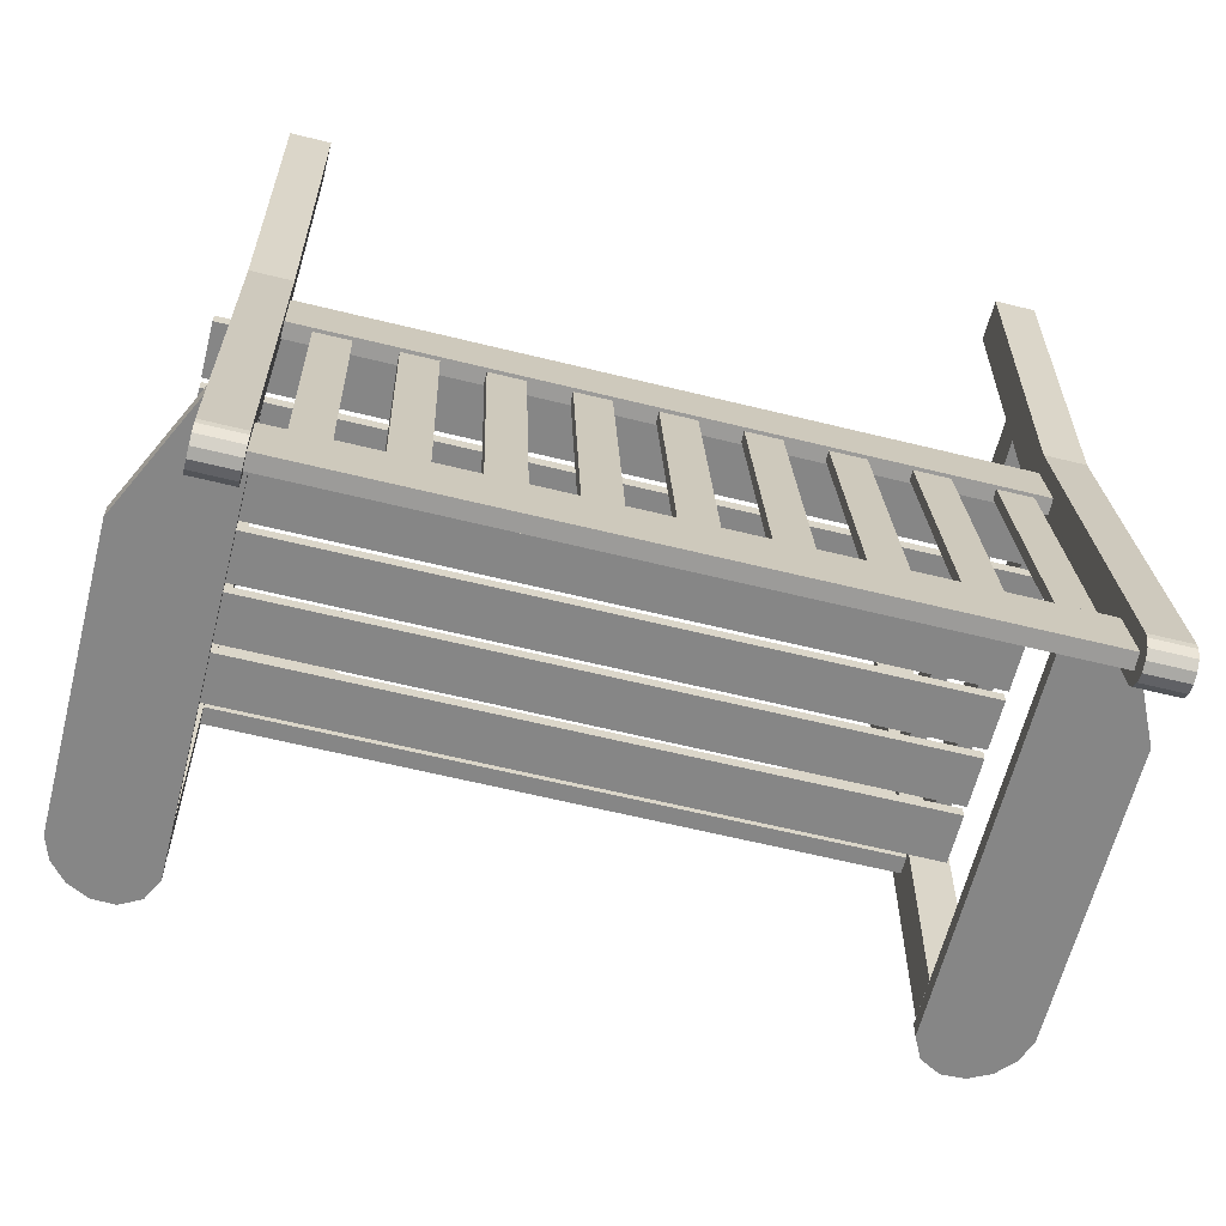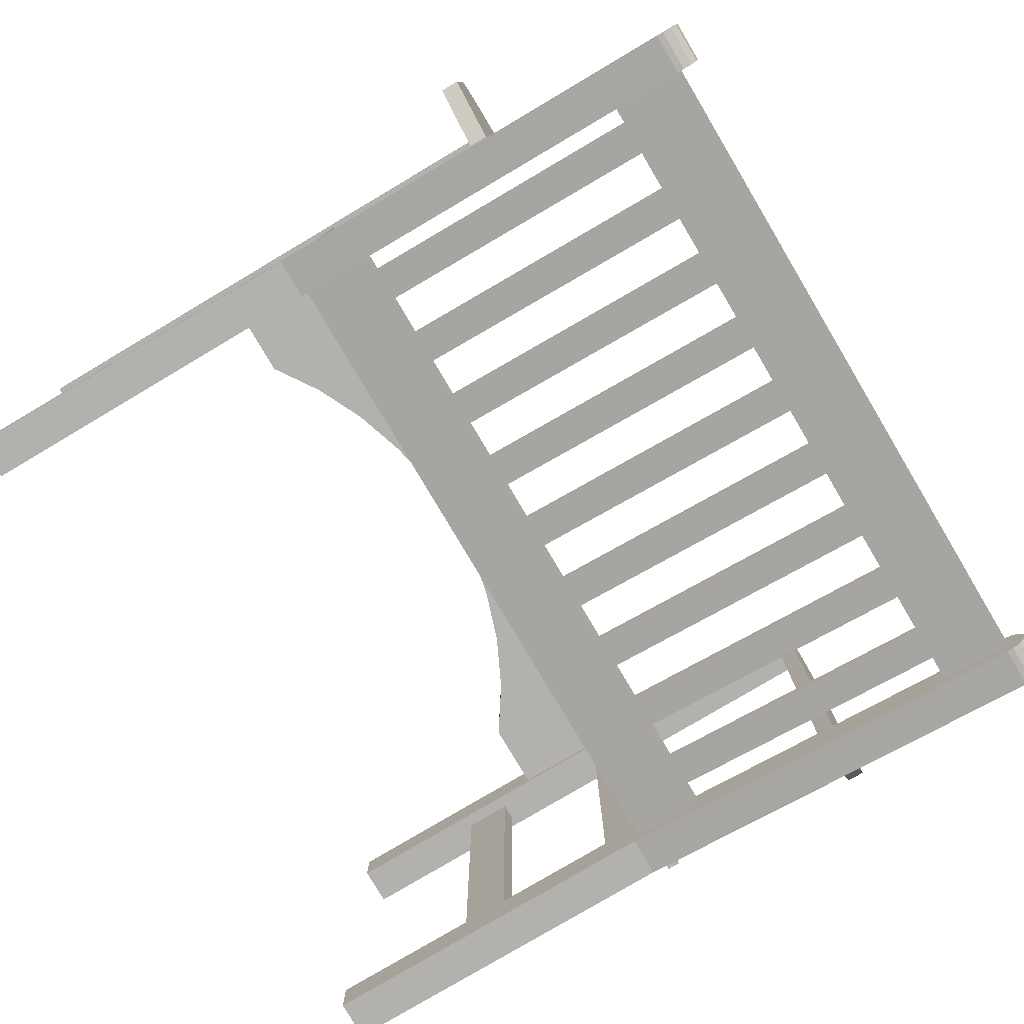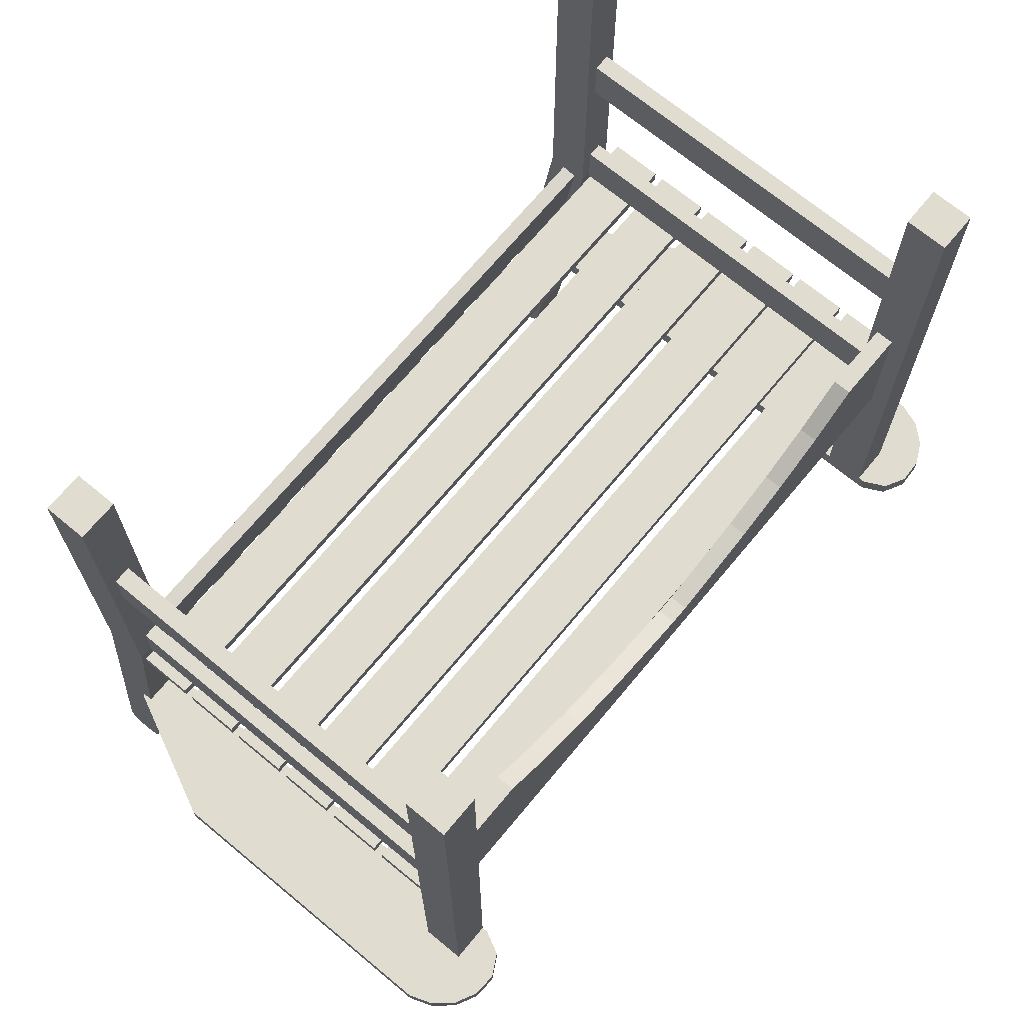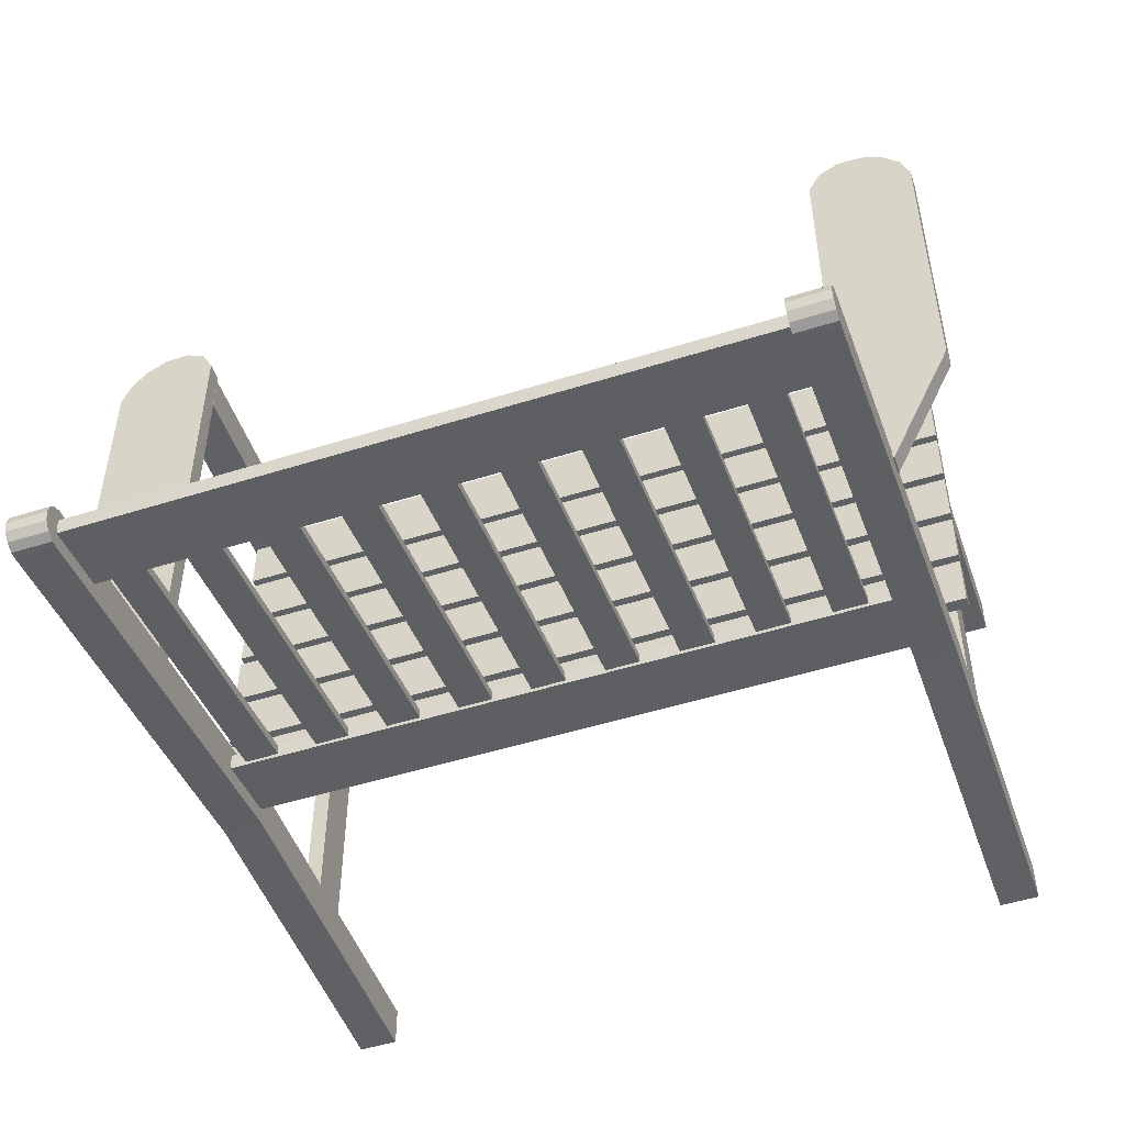
<metadata>
{"format":"obj","ext":"obj","renderer":"f3d","projection":"perspective","resolution":1024,"background":"white","views":[{"elev":-62.0,"azim":-14.1,"up":"+Z"},{"elev":-79.3,"azim":120.7,"up":"+Y"},{"elev":69.7,"azim":129.7,"up":"+Z"},{"elev":-49.7,"azim":-160.8,"up":"+Y"}]}
</metadata>
<code>
o m780
v 0.3653 0.3014 -0.1907
v 0.3776 0.3257 -0.1907
v 0.3653 -0.1977 -0.1907
v 0.4007 0.3383 -0.1907
v 0.4269 0.3371 -0.1907
v 0.4505 0.3252 -0.1907
v 0.4685 0.305 -0.1907
v 0.4779 0.2792 -0.1907
v 0.4779 -0.05435 -0.1907
v 0.4101 -0.1977 -0.1907
v 0.3653 -0.1977 -0.1711
v 0.3653 0.3014 -0.1711
v 0.3776 0.3257 -0.1711
v 0.4007 0.3383 -0.1711
v 0.4269 0.3371 -0.1711
v 0.4505 0.3252 -0.1711
v 0.4685 0.305 -0.1711
v 0.4779 0.2792 -0.1711
v 0.4779 -0.05435 -0.1711
v 0.4101 -0.1977 -0.1711
v -0.3595 0.3014 -0.1907
v -0.3718 0.3257 -0.1907
v -0.3595 -0.1977 -0.1907
v -0.3949 0.3383 -0.1907
v -0.4211 0.3371 -0.1907
v -0.4447 0.3252 -0.1907
v -0.4627 0.305 -0.1907
v -0.4721 0.2792 -0.1907
v -0.4721 -0.05435 -0.1907
v -0.4043 -0.1977 -0.1907
v -0.3595 -0.1977 -0.1711
v -0.3595 0.3014 -0.1711
v -0.3718 0.3257 -0.1711
v -0.3949 0.3383 -0.1711
v -0.4211 0.3371 -0.1711
v -0.4447 0.3252 -0.1711
v -0.4627 0.305 -0.1711
v -0.4721 0.2792 -0.1711
v -0.4721 -0.05435 -0.1711
v -0.4043 -0.1977 -0.1711
v 0.4213 0.1721 -0.1907
v 0.4213 0.1721 -0.1711
v -0.4155 0.1721 -0.1907
v -0.4155 0.1721 -0.1711
v -0.3331 -0.2341 -0.3276
v -0.2959 -0.2342 -0.3275
v -0.3331 -0.224 -0.329
v -0.2959 -0.2242 -0.3289
v -0.2526 -0.2341 -0.3276
v -0.2154 -0.2342 -0.3275
v -0.2526 -0.224 -0.329
v -0.2154 -0.2242 -0.3289
v -0.1721 -0.2341 -0.3276
v -0.135 -0.2342 -0.3275
v -0.1721 -0.224 -0.329
v -0.135 -0.2242 -0.3289
v -0.09162 -0.2341 -0.3276
v -0.05448 -0.2342 -0.3275
v -0.09162 -0.224 -0.329
v -0.05448 -0.2242 -0.3289
v -0.01114 -0.2341 -0.3276
v 0.026 -0.2342 -0.3275
v -0.01114 -0.2241 -0.329
v 0.026 -0.2242 -0.3289
v 0.06934 -0.2341 -0.3276
v 0.1065 -0.2342 -0.3275
v 0.06934 -0.2241 -0.329
v 0.1065 -0.2242 -0.3289
v 0.1498 -0.2341 -0.3276
v 0.187 -0.2342 -0.3275
v 0.1498 -0.2241 -0.329
v 0.187 -0.2242 -0.3289
v 0.2303 -0.2341 -0.3276
v 0.2674 -0.2342 -0.3275
v 0.2303 -0.2241 -0.329
v 0.2674 -0.2242 -0.3289
v 0.3108 -0.2341 -0.3276
v 0.3479 -0.2342 -0.3275
v 0.3108 -0.2241 -0.329
v 0.3479 -0.2242 -0.3289
v -0.3331 -0.1903 -0.01111
v -0.2959 -0.1904 -0.01106
v -0.2959 -0.1803 -0.01244
v -0.3331 -0.1802 -0.0125
v -0.2526 -0.1903 -0.01111
v -0.2154 -0.1904 -0.01106
v -0.2154 -0.1803 -0.01244
v -0.2526 -0.1802 -0.0125
v -0.1721 -0.1903 -0.01111
v -0.135 -0.1904 -0.01106
v -0.135 -0.1803 -0.01244
v -0.1721 -0.1802 -0.0125
v -0.09162 -0.1903 -0.01111
v -0.05448 -0.1904 -0.01105
v -0.05448 -0.1803 -0.01244
v -0.09162 -0.1802 -0.0125
v -0.01114 -0.1903 -0.01111
v 0.026 -0.1904 -0.01105
v 0.026 -0.1803 -0.01244
v -0.01114 -0.1802 -0.0125
v 0.06934 -0.1903 -0.01111
v 0.1065 -0.1904 -0.01105
v 0.1065 -0.1804 -0.01244
v 0.06934 -0.1802 -0.0125
v 0.1498 -0.1903 -0.01111
v 0.187 -0.1904 -0.01105
v 0.187 -0.1804 -0.01244
v 0.1498 -0.1802 -0.0125
v 0.2303 -0.1903 -0.01111
v 0.2674 -0.1904 -0.01105
v 0.2674 -0.1804 -0.01243
v 0.2303 -0.1802 -0.01249
v 0.3108 -0.1903 -0.01111
v 0.3479 -0.1904 -0.01105
v 0.3479 -0.1804 -0.01243
v 0.3108 -0.1802 -0.01249
v 0.3704 -0.2371 -0.3251
v 0.3704 -0.2206 -0.3274
v 0.3717 -0.2314 -0.4048
v 0.3717 -0.2479 -0.4025
v 0.3704 -0.1833 0.06529
v 0.3717 -0.1941 -0.01217
v 0.3704 -0.1668 0.06301
v 0.3717 -0.1776 -0.01444
v -0.3608 -0.2314 -0.4048
v -0.3608 -0.2479 -0.4025
v -0.3621 -0.2371 -0.3251
v -0.3621 -0.2206 -0.3274
v -0.3608 -0.1776 -0.01444
v -0.3608 -0.1941 -0.01217
v -0.3621 -0.1833 0.06529
v -0.3621 -0.1668 0.06301
v 0.4085 -0.2633 -0.3984
v 0.4085 -0.2633 -0.4055
v 0.4085 -0.2592 -0.4154
v 0.4085 -0.2511 -0.4223
v 0.4085 -0.2408 -0.4247
v 0.4085 -0.2304 -0.4222
v 0.4085 -0.2223 -0.4153
v 0.4085 -0.1546 0.4615
v 0.4085 -0.2183 -0.4055
v 0.4085 -0.2001 0.07054
v 0.4085 -0.1546 0.07054
v 0.4085 -0.2001 0.4615
v 0.3652 -0.1546 0.4615
v 0.3652 -0.1546 0.07054
v 0.3652 -0.2183 -0.4055
v 0.3651 -0.2223 -0.4153
v 0.3651 -0.2304 -0.4222
v 0.3652 -0.2408 -0.4247
v 0.3652 -0.2511 -0.4223
v 0.3652 -0.2592 -0.4154
v 0.3652 -0.2633 -0.4055
v 0.3652 -0.2633 -0.3984
v 0.3652 -0.2001 0.07054
v 0.3651 -0.2001 0.4615
v -0.4027 -0.2633 -0.3984
v -0.4027 -0.2633 -0.4055
v -0.4027 -0.2592 -0.4154
v -0.4027 -0.2511 -0.4223
v -0.4027 -0.2408 -0.4247
v -0.4027 -0.2304 -0.4222
v -0.4027 -0.2223 -0.4153
v -0.4027 -0.1546 0.4615
v -0.4027 -0.2183 -0.4055
v -0.4027 -0.2001 0.07054
v -0.4027 -0.1546 0.07054
v -0.4027 -0.2001 0.4615
v -0.3593 -0.1546 0.4615
v -0.3593 -0.1546 0.07054
v -0.3593 -0.2183 -0.4055
v -0.3593 -0.2223 -0.4153
v -0.3593 -0.2304 -0.4222
v -0.3593 -0.2408 -0.4247
v -0.3593 -0.2511 -0.4223
v -0.3593 -0.2592 -0.4154
v -0.3593 -0.2633 -0.4055
v -0.3593 -0.2633 -0.3984
v -0.3593 -0.2001 0.07054
v -0.3593 -0.2001 0.4615
v 0.3651 -0.184 -0.02058
v 0.4085 -0.184 -0.02058
v -0.3593 -0.184 -0.02058
v -0.4027 -0.184 -0.02058
v 0.4085 0.2485 -0.1711
v 0.4085 0.2941 0.4615
v 0.4085 0.2941 -0.1711
v 0.4085 0.2485 0.4615
v 0.3651 0.2485 -0.1711
v 0.3651 0.2941 -0.1711
v 0.3651 0.2941 0.4615
v 0.3651 0.2485 0.4615
v -0.4027 0.2485 -0.1711
v -0.4027 0.2941 0.4615
v -0.4027 0.2941 -0.1711
v -0.4026 0.2485 0.4615
v -0.3593 0.2485 -0.1711
v -0.3593 0.2941 -0.1711
v -0.3593 0.2941 0.4615
v -0.3593 0.2485 0.4615
v 0.405 -0.09528 0.05932
v 0.405 -0.09528 0.04592
v 0.4052 -0.1533 0.04604
v 0.4052 -0.1533 0.05945
v 0.405 -0.0267 0.05932
v 0.4052 -0.08471 0.05945
v 0.405 -0.0267 0.04592
v 0.4052 -0.08471 0.04604
v 0.405 0.04187 0.05932
v 0.4052 -0.01613 0.05945
v 0.405 0.04187 0.04592
v 0.4052 -0.01613 0.04604
v 0.405 0.1104 0.05932
v 0.4052 0.05244 0.05945
v 0.405 0.1104 0.04592
v 0.4052 0.05244 0.04604
v 0.405 0.179 0.05932
v 0.4052 0.121 0.05945
v 0.405 0.179 0.04592
v 0.4052 0.121 0.04604
v 0.405 0.2476 0.05932
v 0.4052 0.1896 0.05945
v 0.405 0.2476 0.04592
v 0.4052 0.1896 0.04604
v -0.4244 -0.1533 0.04604
v -0.4244 -0.1533 0.05945
v -0.4245 -0.09528 0.05932
v -0.4245 -0.09528 0.04592
v -0.4244 -0.08471 0.04604
v -0.4244 -0.08471 0.05945
v -0.4245 -0.0267 0.05932
v -0.4245 -0.0267 0.04592
v -0.4244 -0.01613 0.04604
v -0.4244 -0.01613 0.05945
v -0.4245 0.04187 0.05932
v -0.4245 0.04187 0.04592
v -0.4244 0.05244 0.04604
v -0.4244 0.05244 0.05945
v -0.4245 0.1104 0.05932
v -0.4245 0.1104 0.04592
v -0.4243 0.121 0.04604
v -0.4243 0.121 0.05945
v -0.4245 0.179 0.05932
v -0.4245 0.179 0.04592
v -0.4243 0.1896 0.04604
v -0.4243 0.1896 0.05945
v -0.4245 0.2476 0.05932
v -0.4245 0.2476 0.04592
v -0.3875 0.2488 0.1126
v -0.3876 0.2488 0.06043
v -0.3717 0.2488 0.1126
v -0.3718 0.2488 0.06043
v 0.3933 0.2488 0.1126
v 0.3934 0.2488 0.06043
v 0.3775 0.2488 0.1126
v 0.3776 0.2488 0.06043
v -0.3875 -0.1621 0.1126
v -0.3876 -0.1622 0.06043
v -0.3718 -0.1622 0.06043
v -0.3717 -0.1621 0.1126
v 0.3776 -0.1622 0.06043
v 0.3934 -0.1622 0.06043
v 0.3933 -0.1621 0.1126
v 0.3775 -0.1621 0.1126
v 0.3788 0.2485 0.2529
v 0.3788 0.2485 0.3051
v 0.3974 0.2485 0.3051
v 0.3974 0.2485 0.2529
v 0.3788 -0.1556 0.2529
v 0.3788 -0.1556 0.3051
v 0.3974 -0.1556 0.3051
v 0.3974 -0.1556 0.2529
v -0.373 0.2485 0.2529
v -0.373 0.2485 0.3051
v -0.3916 0.2485 0.3051
v -0.3916 0.2485 0.2529
v -0.373 -0.1556 0.2529
v -0.373 -0.1556 0.3051
v -0.3916 -0.1556 0.3051
v -0.3916 -0.1556 0.2529
v 0.3651 0.275 0.2085
v 0.2881 0.275 0.2085
v 0.1765 0.275 0.1447
v 0.01315 0.275 0.105
v -0.04647 0.275 0.1117
v -0.2284 0.275 0.1727
v -0.2823 0.275 0.2085
v -0.3593 0.275 0.2085
v -0.3593 0.275 0.05214
v 0.2343 0.275 0.1727
v 0.1153 0.275 0.1245
v 0.05228 0.275 0.1117
v -0.007348 0.275 0.105
v -0.1095 0.275 0.1245
v -0.1707 0.275 0.1447
v 0.3651 0.275 0.05214
v 0.3651 0.2554 0.2085
v 0.2881 0.2554 0.2085
v 0.2343 0.2554 0.1727
v 0.1765 0.2554 0.1447
v 0.1153 0.2554 0.1245
v 0.05228 0.2554 0.1117
v 0.01315 0.2554 0.105
v -0.007348 0.2554 0.105
v -0.04647 0.2554 0.1117
v -0.1095 0.2554 0.1245
v -0.1707 0.2554 0.1447
v -0.2284 0.2554 0.1727
v -0.2823 0.2554 0.2085
v -0.3593 0.2554 0.2085
v -0.3593 0.2554 0.05214
v 0.3651 0.2554 0.05214
f 11 12 1
f 3 11 1
f 12 13 2
f 1 12 2
f 13 14 4
f 2 13 4
f 14 15 5
f 4 14 5
f 15 16 6
f 5 15 6
f 16 17 7
f 6 16 7
f 17 18 8
f 7 17 8
f 18 19 9
f 8 18 9
f 19 20 10
f 9 19 10
f 20 11 3
f 10 20 3
f 32 31 23
f 21 32 23
f 33 32 21
f 22 33 21
f 34 33 22
f 24 34 22
f 35 34 24
f 25 35 24
f 36 35 25
f 26 36 25
f 37 36 26
f 27 37 26
f 38 37 27
f 28 38 27
f 39 38 28
f 29 39 28
f 40 39 29
f 30 40 29
f 31 40 30
f 23 31 30
f 41 3 1
f 41 1 2
f 41 2 4
f 41 4 5
f 41 5 6
f 41 6 7
f 41 7 8
f 41 8 9
f 41 9 10
f 41 10 3
f 12 11 42
f 13 12 42
f 14 13 42
f 15 14 42
f 16 15 42
f 17 16 42
f 18 17 42
f 19 18 42
f 20 19 42
f 11 20 42
f 21 23 43
f 22 21 43
f 24 22 43
f 25 24 43
f 26 25 43
f 27 26 43
f 28 27 43
f 29 28 43
f 30 29 43
f 23 30 43
f 44 31 32
f 44 32 33
f 44 33 34
f 44 34 35
f 44 35 36
f 44 36 37
f 44 37 38
f 44 38 39
f 44 39 40
f 44 40 31
f 82 81 45
f 46 82 45
f 83 82 46
f 48 83 46
f 84 83 48
f 47 84 48
f 81 84 47
f 45 81 47
f 86 85 49
f 50 86 49
f 87 86 50
f 52 87 50
f 88 87 52
f 51 88 52
f 85 88 51
f 49 85 51
f 90 89 53
f 54 90 53
f 91 90 54
f 56 91 54
f 92 91 56
f 55 92 56
f 89 92 55
f 53 89 55
f 94 93 57
f 58 94 57
f 95 94 58
f 60 95 58
f 96 95 60
f 59 96 60
f 93 96 59
f 57 93 59
f 98 97 61
f 62 98 61
f 99 98 62
f 64 99 62
f 100 99 64
f 63 100 64
f 97 100 63
f 61 97 63
f 102 101 65
f 66 102 65
f 103 102 66
f 68 103 66
f 104 103 68
f 67 104 68
f 101 104 67
f 65 101 67
f 106 105 69
f 70 106 69
f 107 106 70
f 72 107 70
f 108 107 72
f 71 108 72
f 105 108 71
f 69 105 71
f 110 109 73
f 74 110 73
f 111 110 74
f 76 111 74
f 112 111 76
f 75 112 76
f 109 112 75
f 73 109 75
f 114 113 77
f 78 114 77
f 115 114 78
f 80 115 78
f 116 115 80
f 79 116 80
f 113 116 79
f 77 113 79
f 117 120 119
f 118 117 119
f 121 122 124
f 123 121 124
f 126 127 128
f 125 126 128
f 126 125 119
f 120 126 119
f 127 126 120
f 117 127 120
f 128 127 117
f 118 128 117
f 125 128 118
f 119 125 118
f 130 131 132
f 129 130 132
f 130 129 124
f 122 130 124
f 131 130 122
f 121 131 122
f 132 131 121
f 123 132 121
f 129 132 123
f 124 129 123
f 146 145 140
f 143 146 140
f 147 146 143
f 141 147 143
f 148 147 141
f 139 148 141
f 149 148 139
f 138 149 139
f 150 149 138
f 137 150 138
f 151 150 137
f 136 151 137
f 152 151 136
f 135 152 136
f 153 152 135
f 134 153 135
f 154 153 134
f 133 154 134
f 155 154 133
f 142 155 133
f 156 155 142
f 144 156 142
f 145 156 144
f 140 145 144
f 169 170 167
f 164 169 167
f 170 171 165
f 167 170 165
f 171 172 163
f 165 171 163
f 172 173 162
f 163 172 162
f 173 174 161
f 162 173 161
f 174 175 160
f 161 174 160
f 175 176 159
f 160 175 159
f 176 177 158
f 159 176 158
f 177 178 157
f 158 177 157
f 178 179 166
f 157 178 166
f 179 180 168
f 166 179 168
f 180 169 164
f 168 180 164
f 181 145 146
f 181 146 147
f 181 147 148
f 181 148 149
f 181 149 150
f 181 150 151
f 181 151 152
f 181 152 153
f 181 153 154
f 181 154 155
f 181 155 156
f 181 156 145
f 143 140 182
f 141 143 182
f 139 141 182
f 138 139 182
f 137 138 182
f 136 137 182
f 135 136 182
f 134 135 182
f 133 134 182
f 142 133 182
f 144 142 182
f 140 144 182
f 170 169 183
f 171 170 183
f 172 171 183
f 173 172 183
f 174 173 183
f 175 174 183
f 176 175 183
f 177 176 183
f 178 177 183
f 179 178 183
f 180 179 183
f 169 180 183
f 184 164 167
f 184 167 165
f 184 165 163
f 184 163 162
f 184 162 161
f 184 161 160
f 184 160 159
f 184 159 158
f 184 158 157
f 184 157 166
f 184 166 168
f 184 168 164
f 190 191 186
f 187 190 186
f 192 189 185
f 188 192 185
f 199 198 195
f 194 199 195
f 197 200 196
f 193 197 196
f 186 188 185
f 187 186 185
f 191 190 189
f 192 191 189
f 196 194 195
f 193 196 195
f 198 199 200
f 197 198 200
f 189 190 187
f 185 189 187
f 191 192 188
f 186 191 188
f 198 197 193
f 195 198 193
f 200 199 194
f 196 200 194
f 201 204 203
f 202 201 203
f 205 206 208
f 207 205 208
f 209 210 212
f 211 209 212
f 213 214 216
f 215 213 216
f 217 218 220
f 219 217 220
f 221 222 224
f 223 221 224
f 227 225 226
f 228 225 227
f 226 225 203
f 204 226 203
f 227 226 204
f 201 227 204
f 228 227 201
f 202 228 201
f 225 228 202
f 203 225 202
f 231 229 230
f 232 229 231
f 230 229 208
f 206 230 208
f 231 230 206
f 205 231 206
f 232 231 205
f 207 232 205
f 229 232 207
f 208 229 207
f 235 233 234
f 236 233 235
f 234 233 212
f 210 234 212
f 235 234 210
f 209 235 210
f 236 235 209
f 211 236 209
f 233 236 211
f 212 233 211
f 239 237 238
f 240 237 239
f 238 237 216
f 214 238 216
f 239 238 214
f 213 239 214
f 240 239 213
f 215 240 213
f 237 240 215
f 216 237 215
f 243 241 242
f 244 241 243
f 242 241 220
f 218 242 220
f 243 242 218
f 217 243 218
f 244 243 217
f 219 244 217
f 241 244 219
f 220 241 219
f 247 245 246
f 248 245 247
f 246 245 224
f 222 246 224
f 247 246 222
f 221 247 222
f 248 247 221
f 223 248 221
f 245 248 223
f 224 245 223
f 258 257 249
f 250 258 249
f 259 258 250
f 252 259 250
f 260 259 252
f 251 260 252
f 257 260 251
f 249 257 251
f 262 261 256
f 254 262 256
f 263 262 254
f 253 263 254
f 264 263 253
f 255 264 253
f 261 264 255
f 256 261 255
f 266 267 268
f 265 266 268
f 271 270 269
f 272 271 269
f 269 270 266
f 265 269 266
f 270 271 267
f 266 270 267
f 271 272 268
f 267 271 268
f 272 269 265
f 268 272 265
f 275 274 273
f 276 275 273
f 278 279 280
f 277 278 280
f 278 277 273
f 274 278 273
f 279 278 274
f 275 279 274
f 280 279 275
f 276 280 275
f 277 280 276
f 273 277 276
f 298 297 281
f 282 298 281
f 299 298 282
f 290 299 282
f 300 299 290
f 283 300 290
f 301 300 283
f 291 301 283
f 302 301 291
f 292 302 291
f 303 302 292
f 284 303 292
f 304 303 284
f 293 304 284
f 305 304 293
f 285 305 293
f 306 305 285
f 294 306 285
f 307 306 294
f 295 307 294
f 308 307 295
f 286 308 295
f 309 308 286
f 287 309 286
f 310 309 287
f 288 310 287
f 311 310 288
f 289 311 288
f 312 311 289
f 296 312 289
f 297 312 296
f 281 297 296
f 289 286 295
f 289 295 294
f 289 294 285
f 289 285 293
f 289 293 284
f 296 289 284
f 296 284 292
f 296 292 291
f 296 291 283
f 296 282 281
f 296 290 282
f 296 283 290
f 289 287 286
f 289 288 287
f 307 308 311
f 306 307 311
f 305 306 311
f 304 305 311
f 304 311 312
f 303 304 312
f 302 303 312
f 301 302 312
f 300 301 312
f 312 297 298
f 312 298 299
f 312 299 300
f 311 308 309
f 311 309 310

</code>
